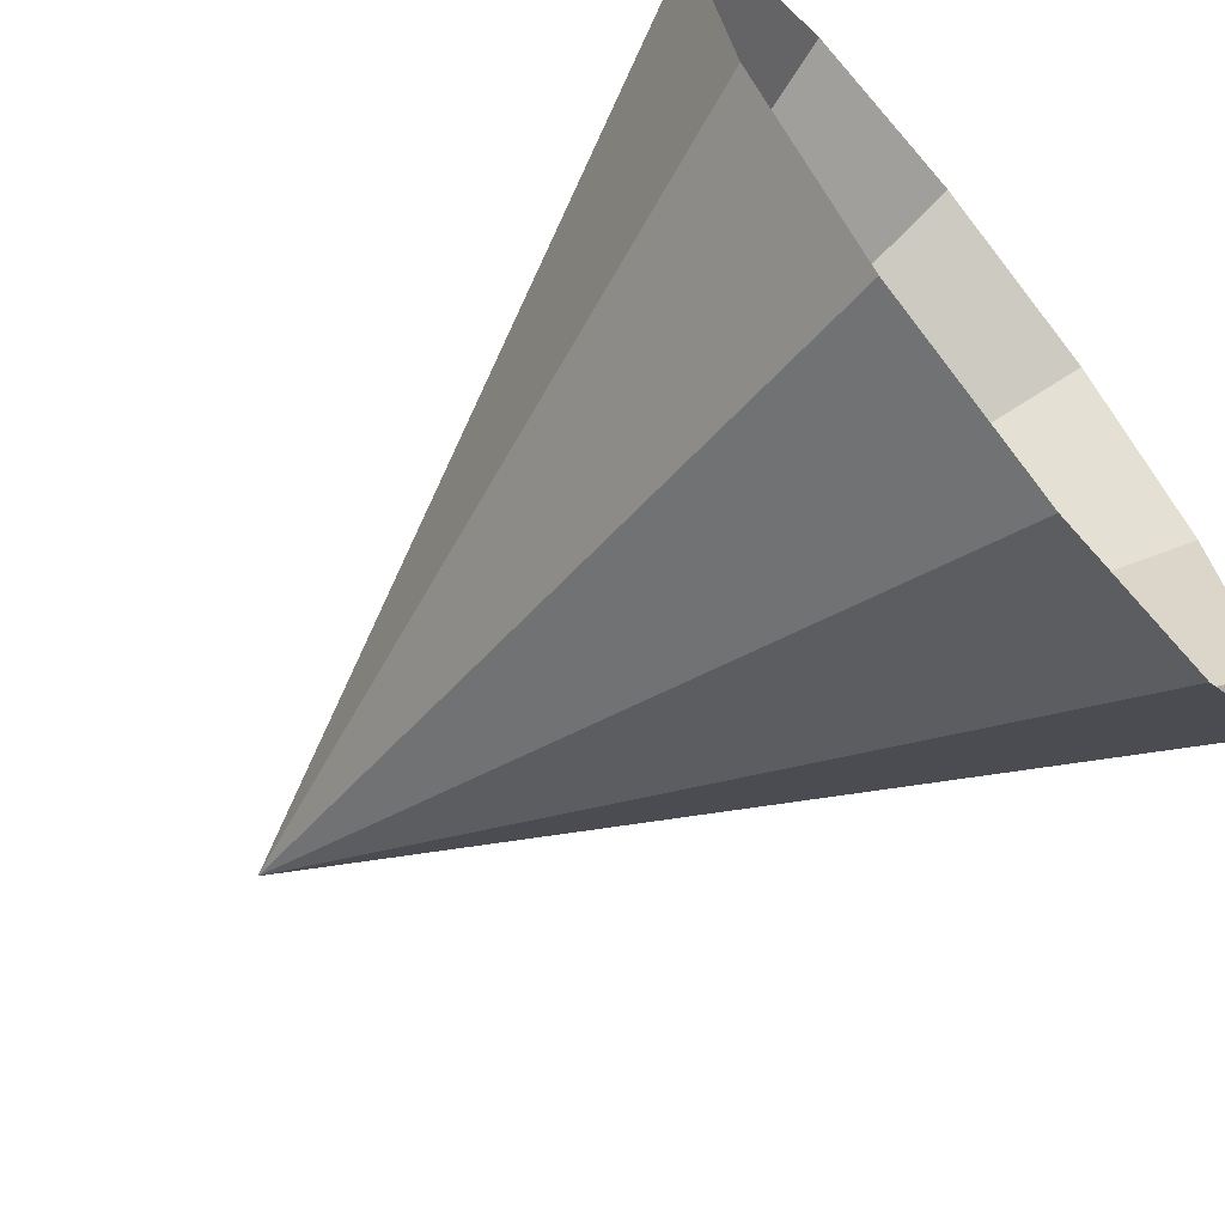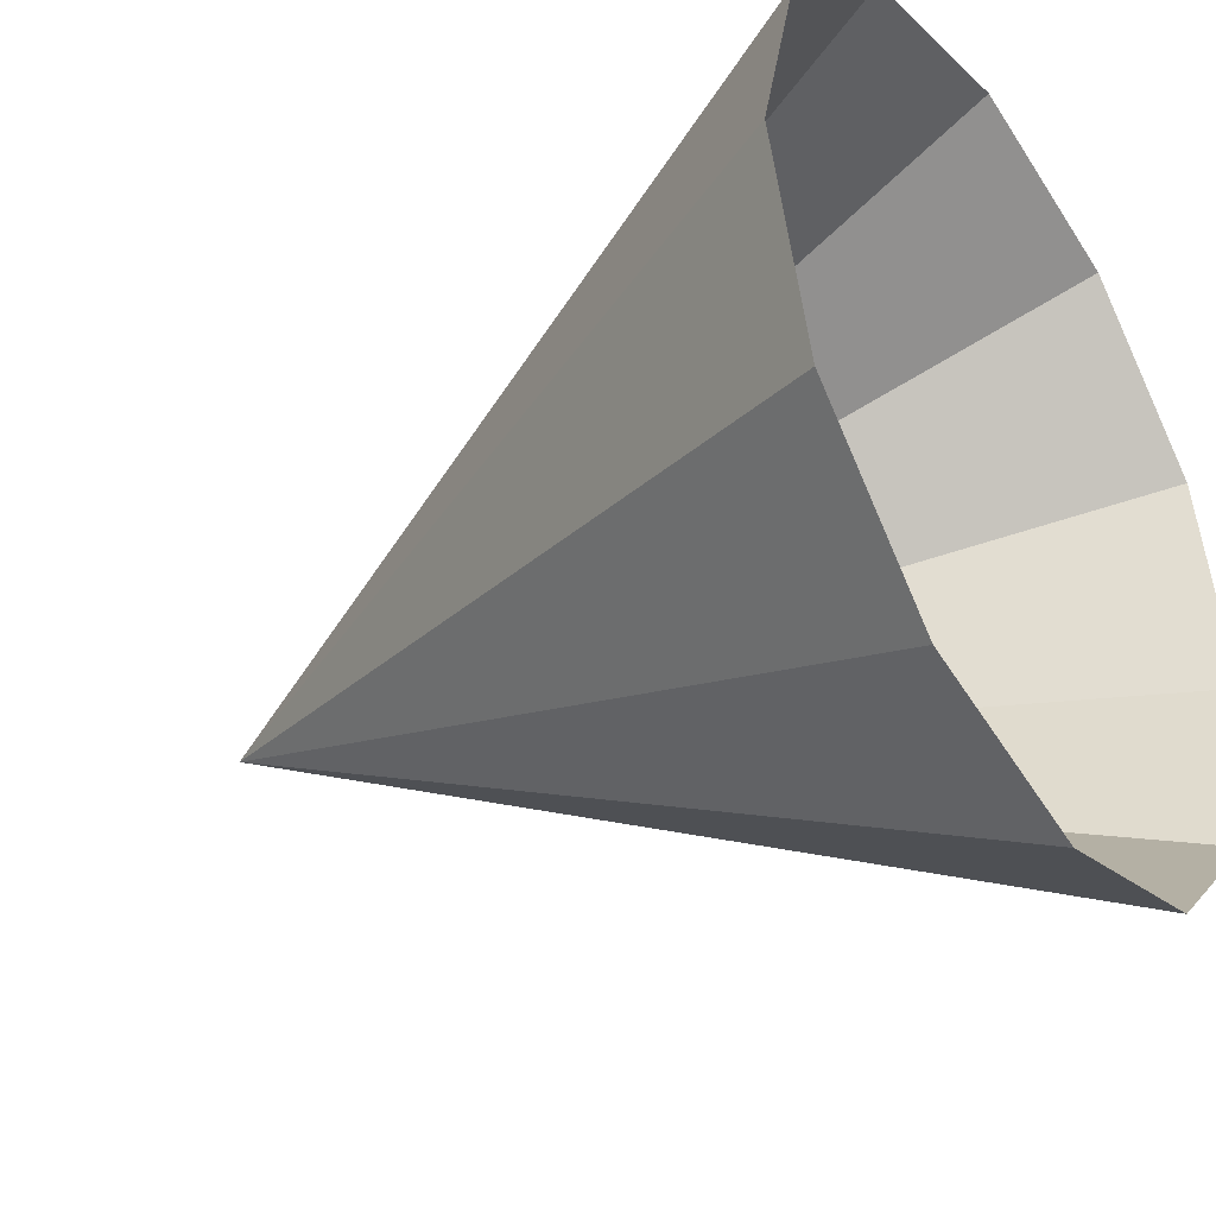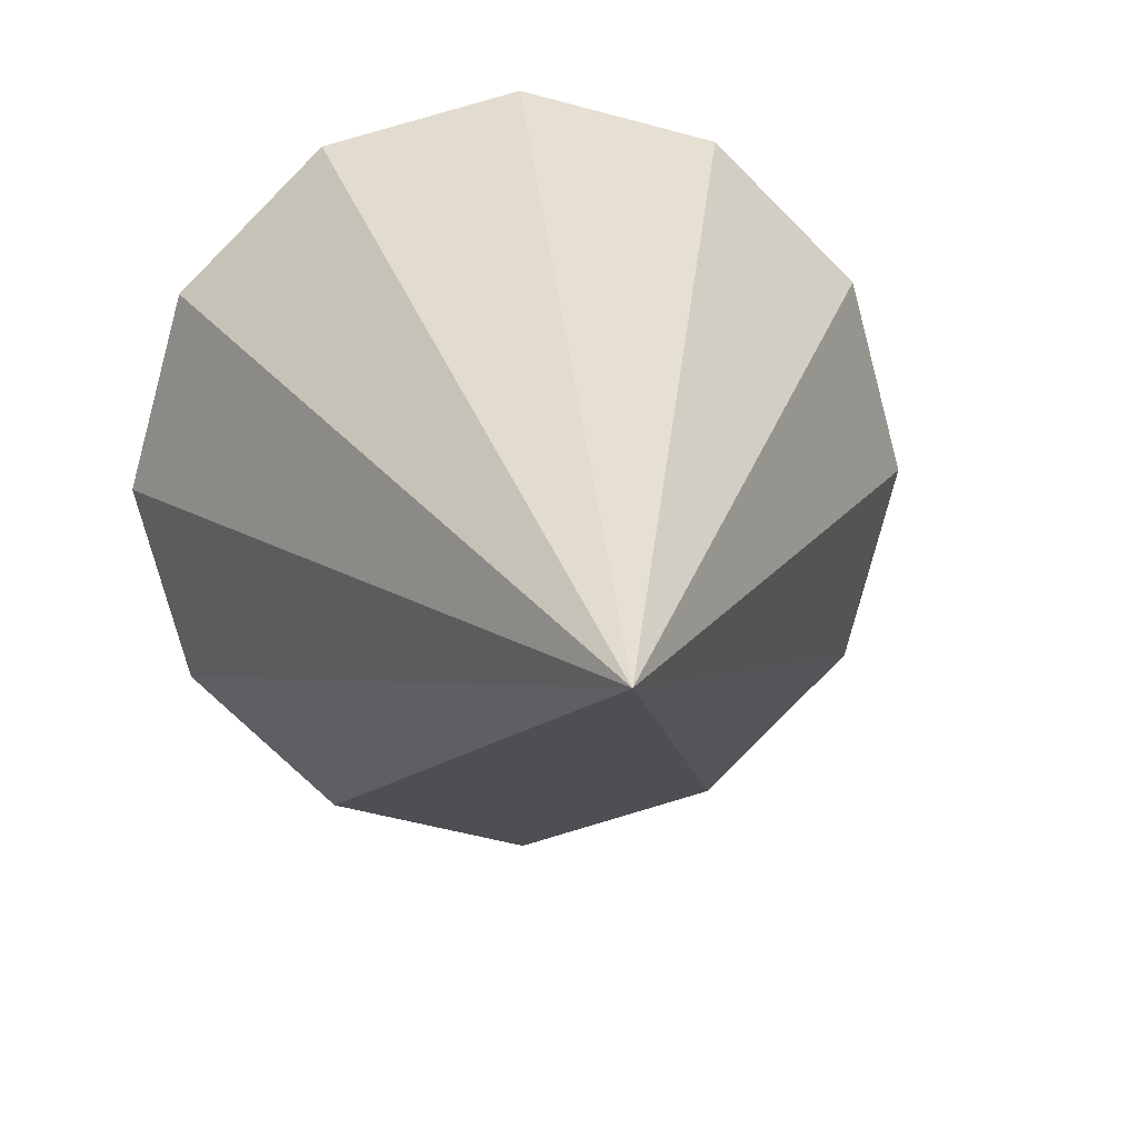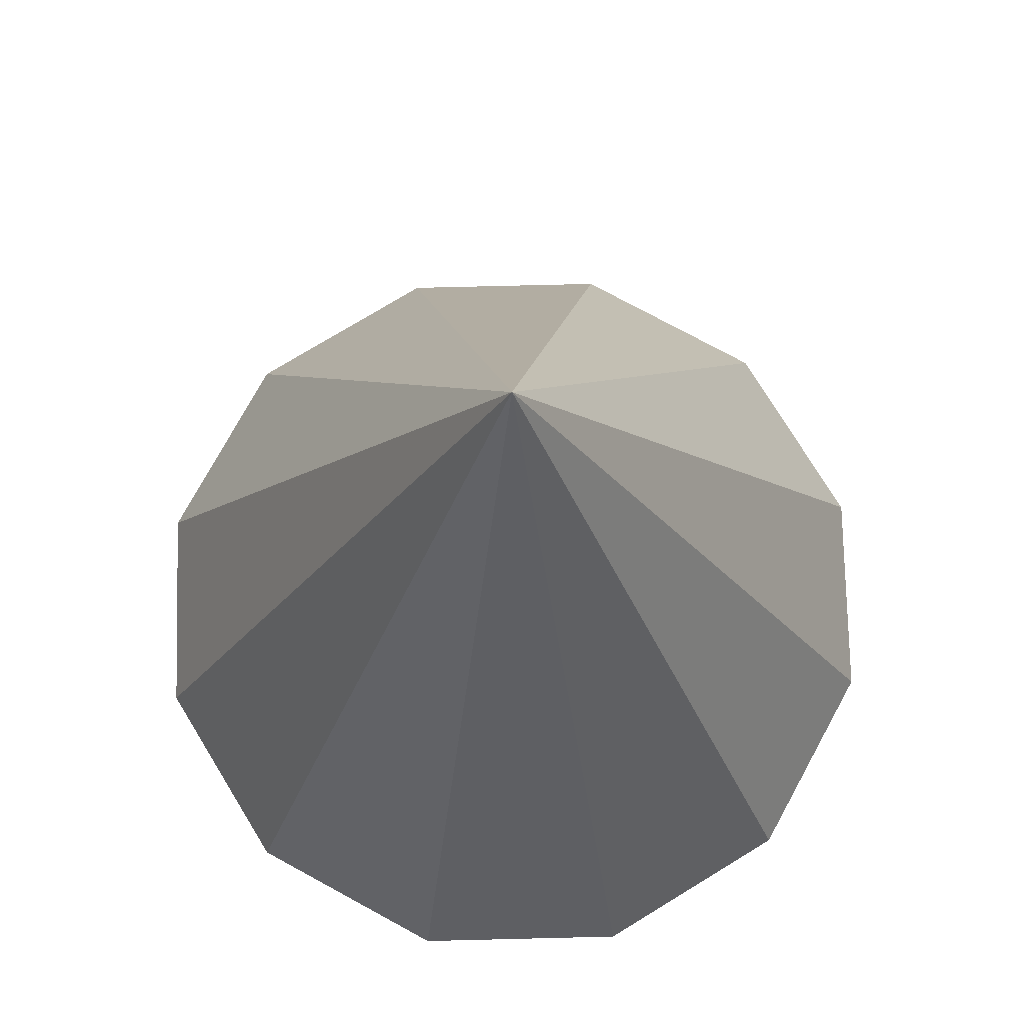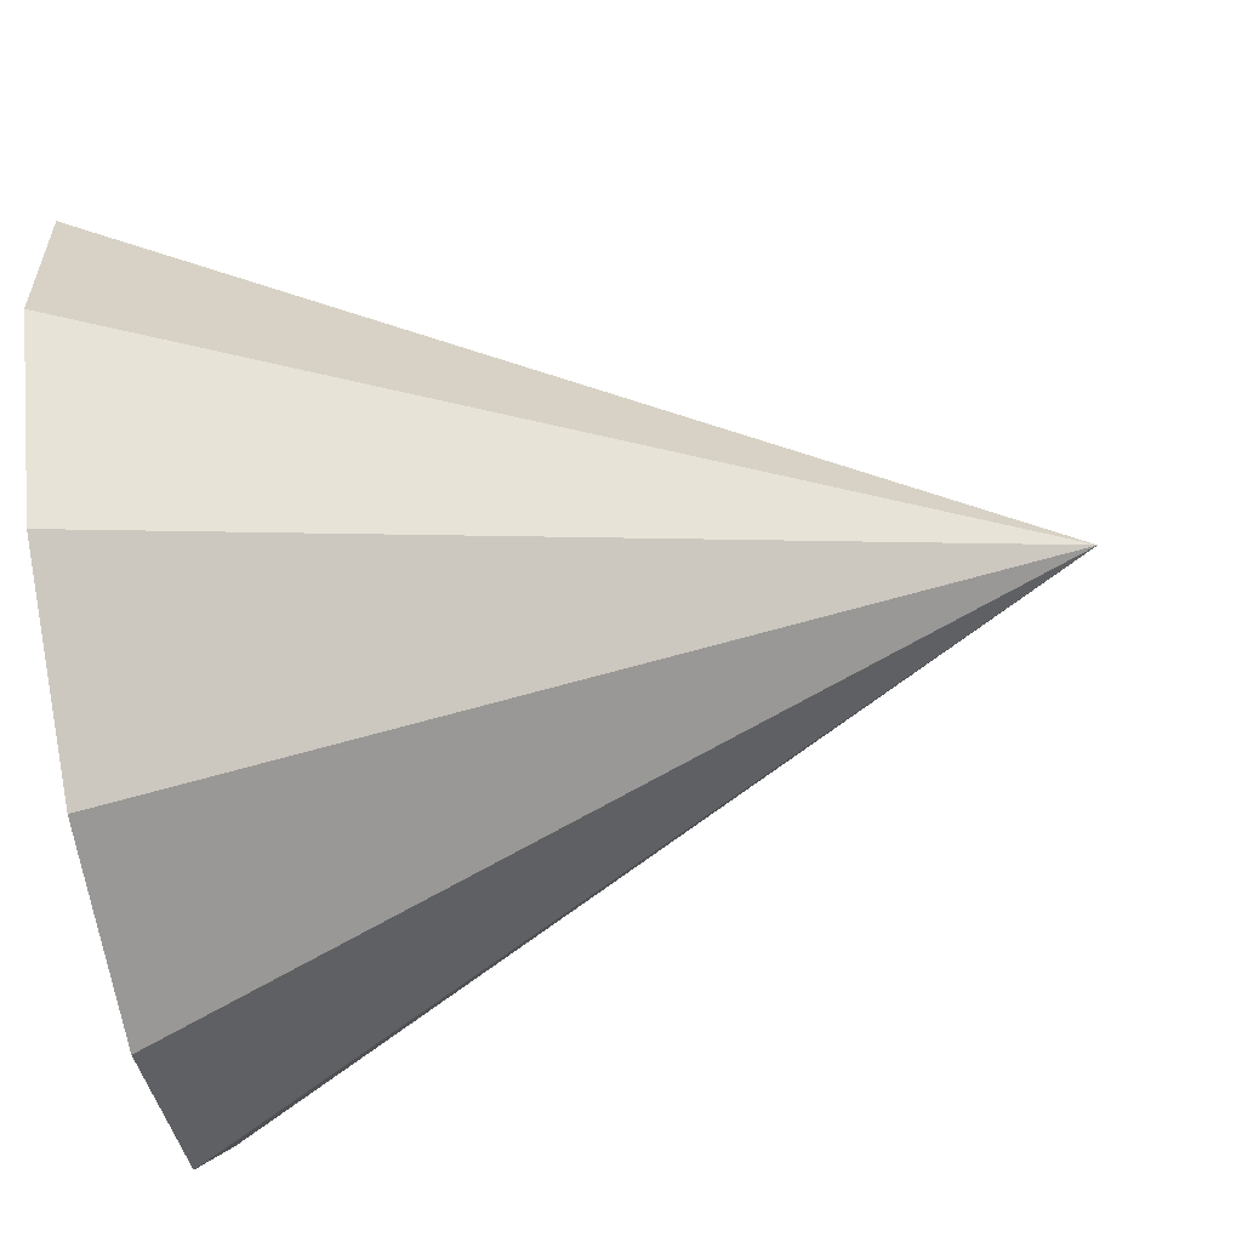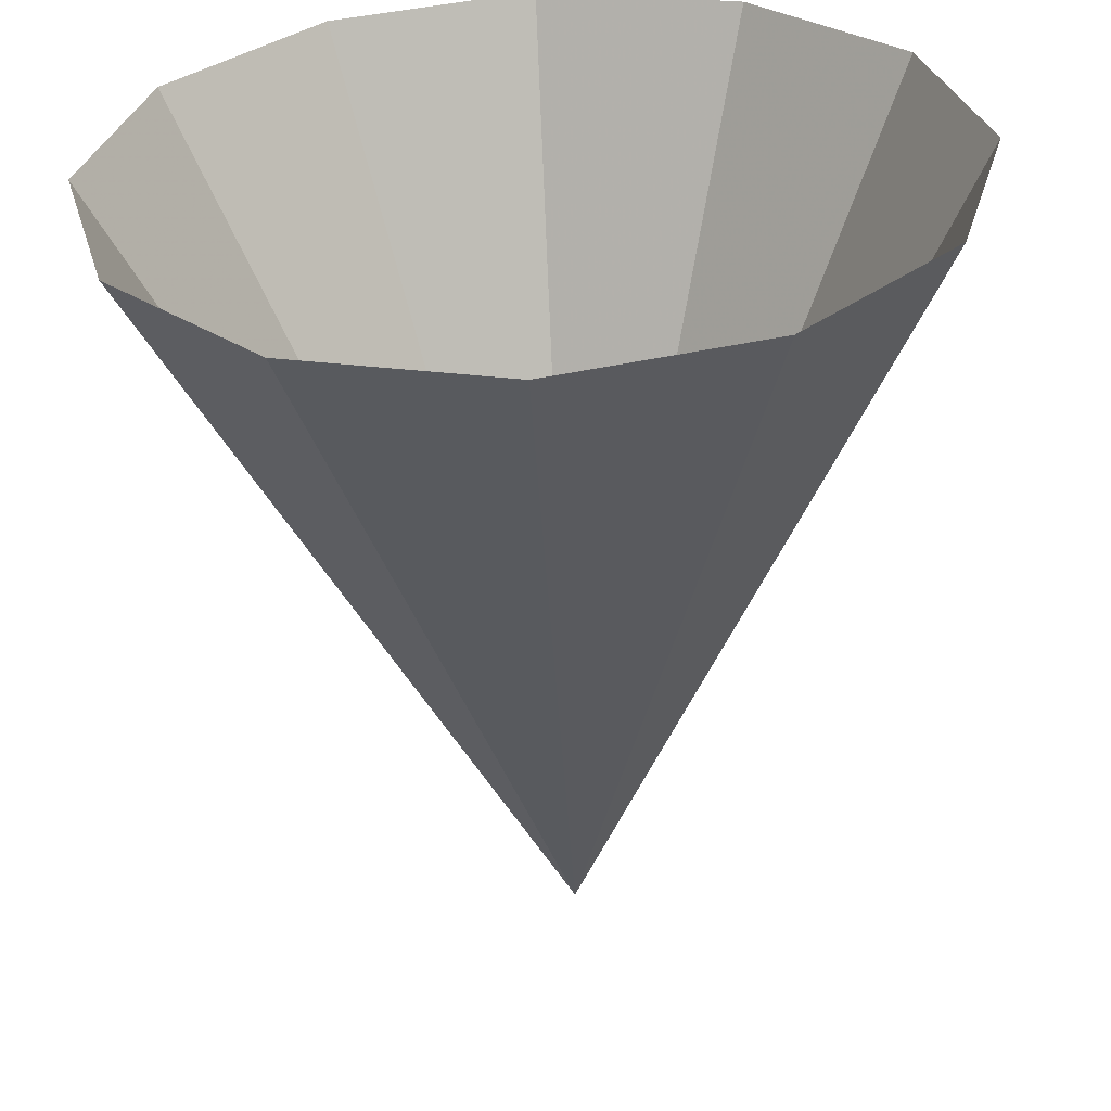
<metadata>
{"format":"obj","ext":"obj","renderer":"f3d","projection":"perspective","resolution":1024,"background":"white","views":[{"elev":-66.2,"azim":-50.9,"up":"+Z"},{"elev":-39.0,"azim":-56.4,"up":"+Z"},{"elev":13.5,"azim":172.9,"up":"+Z"},{"elev":75.0,"azim":-16.4,"up":"+Y"},{"elev":-79.2,"azim":99.2,"up":"+Z"},{"elev":-58.3,"azim":2.8,"up":"+Z"}]}
</metadata>
<code>
g corn
v  0.5  0  0
v  0.433  0  0.25
v  0.25  0  0.433
v  0  0  0.5
v -0.25  0  0.433
v -0.433  0  0.25
v -0.5  0  0
v -0.433  0 -0.25
v -0.25  0 -0.433
v -0  0 -0.5
v  0.25  0 -0.433
v  0.433  0 -0.25
v  0  1  0
f 2 1 13
f 3 2 13
f 4 3 13
f 5 4 13
f 6 5 13
f 7 6 13
f 8 7 13
f 9 8 13
f 10 9 13
f 11 10 13
f 12 11 13
f 13 1 12

</code>
